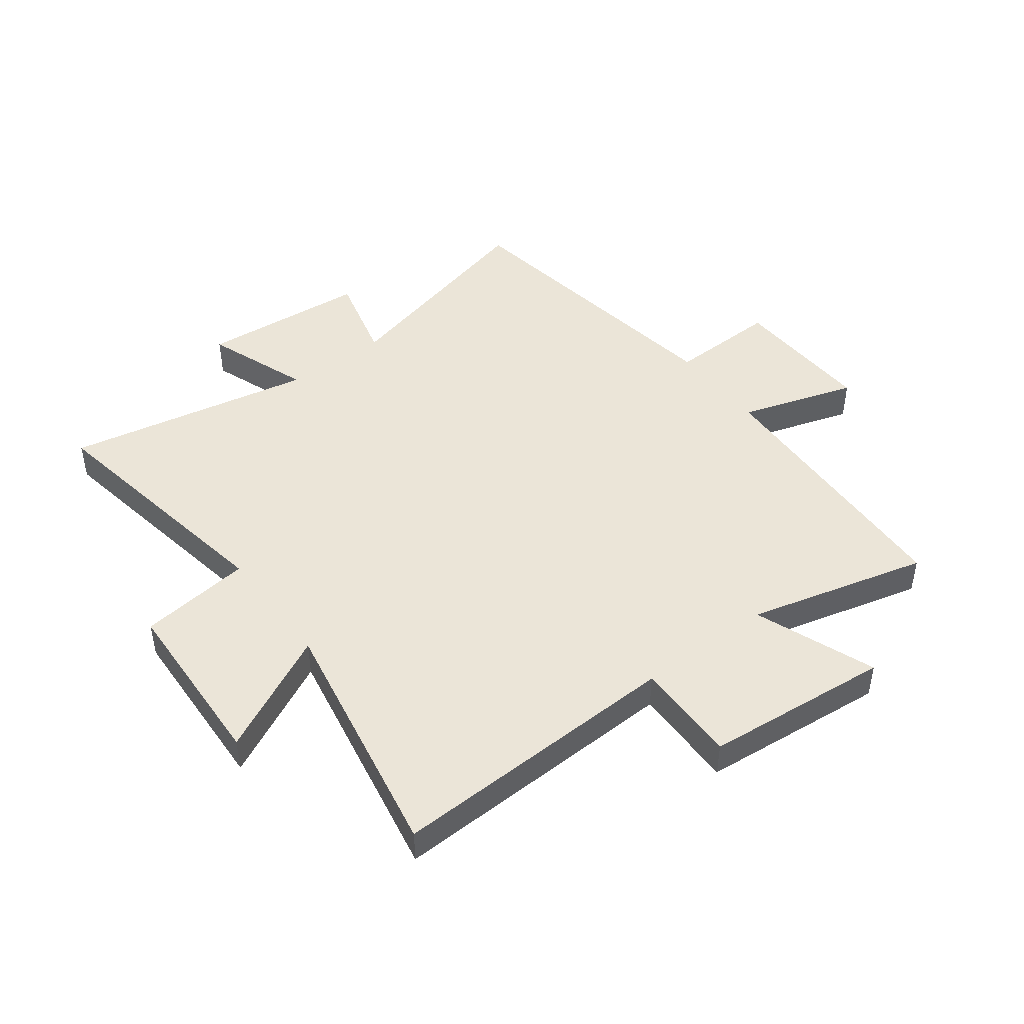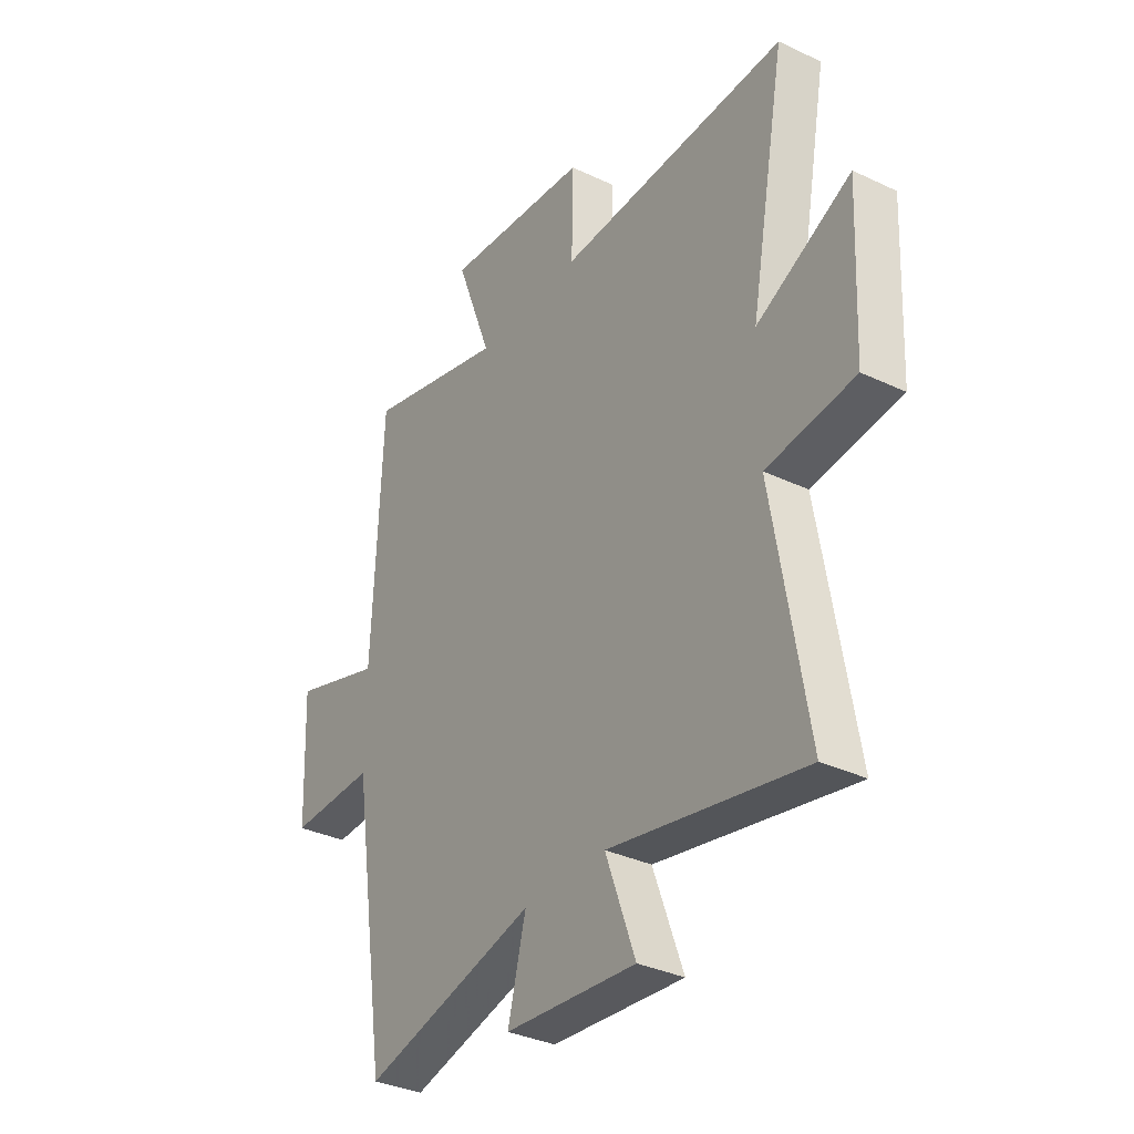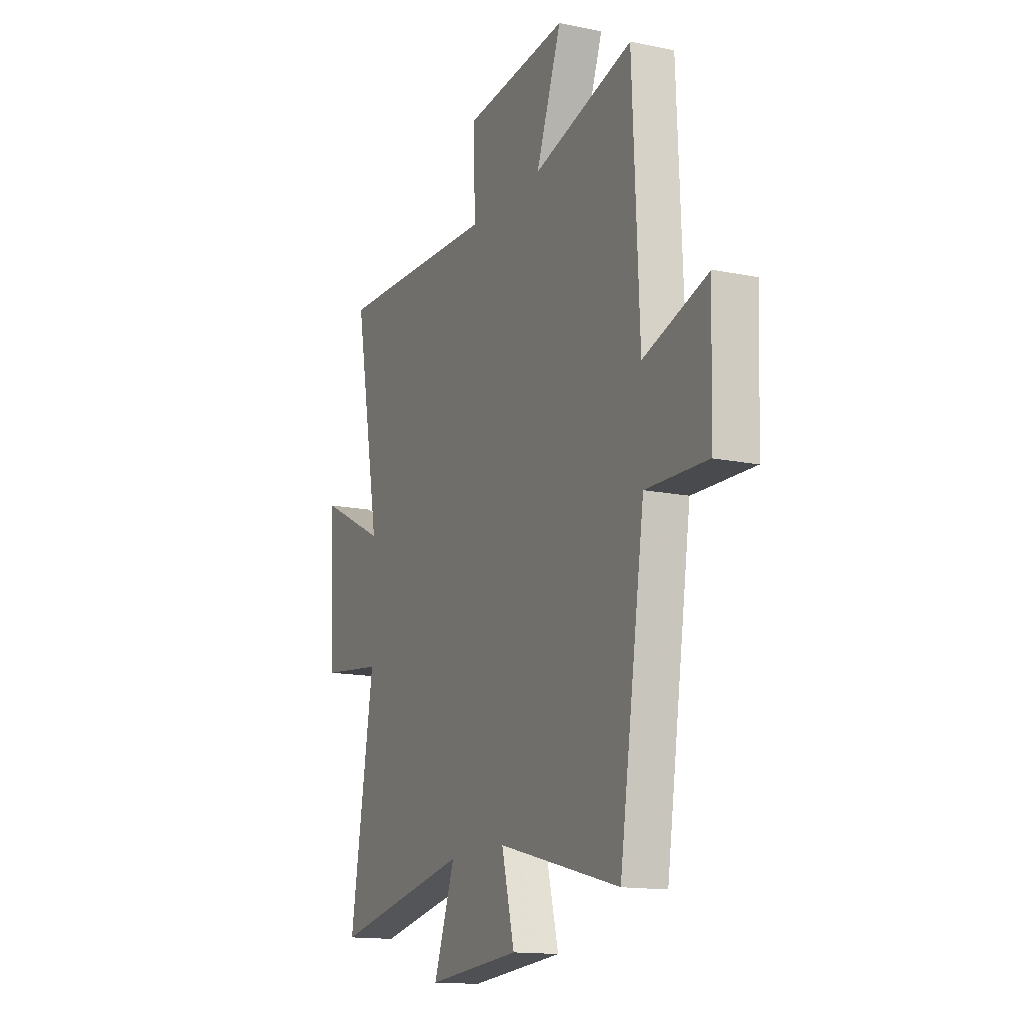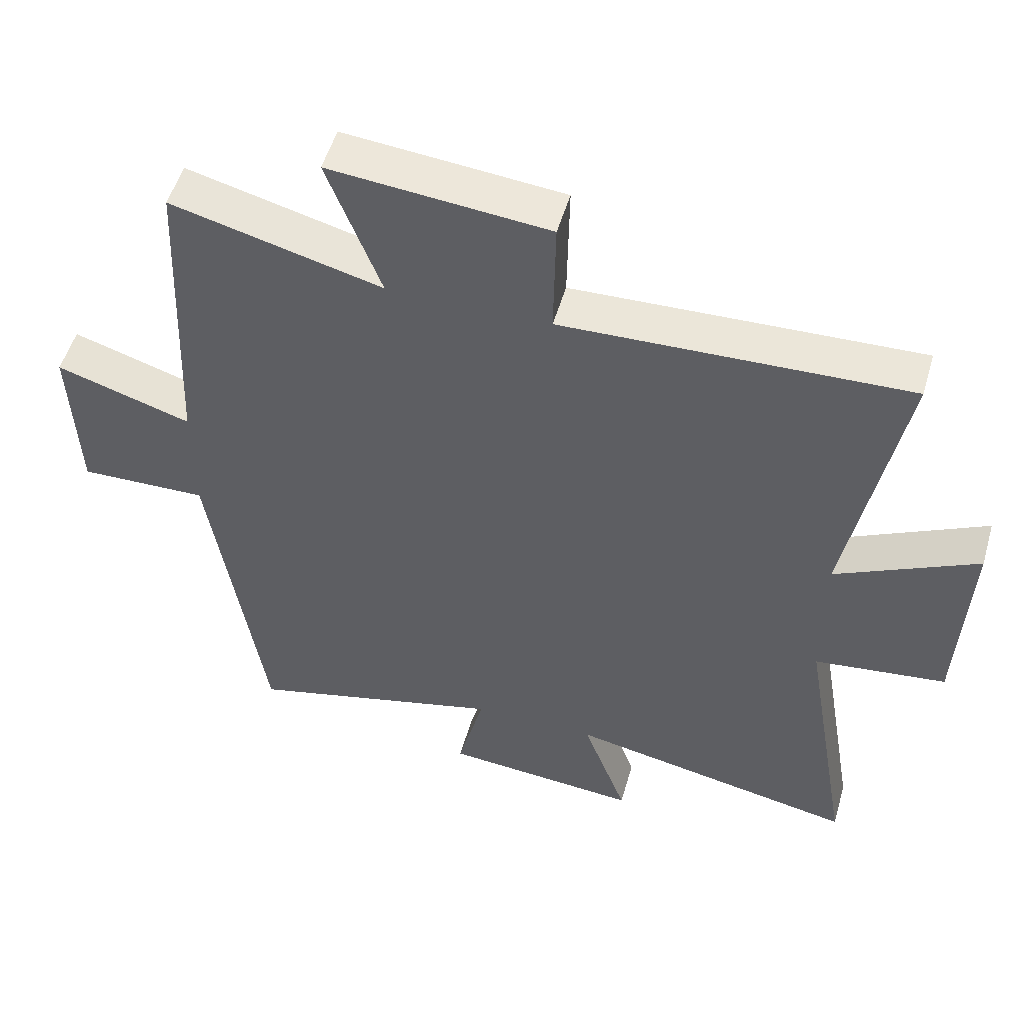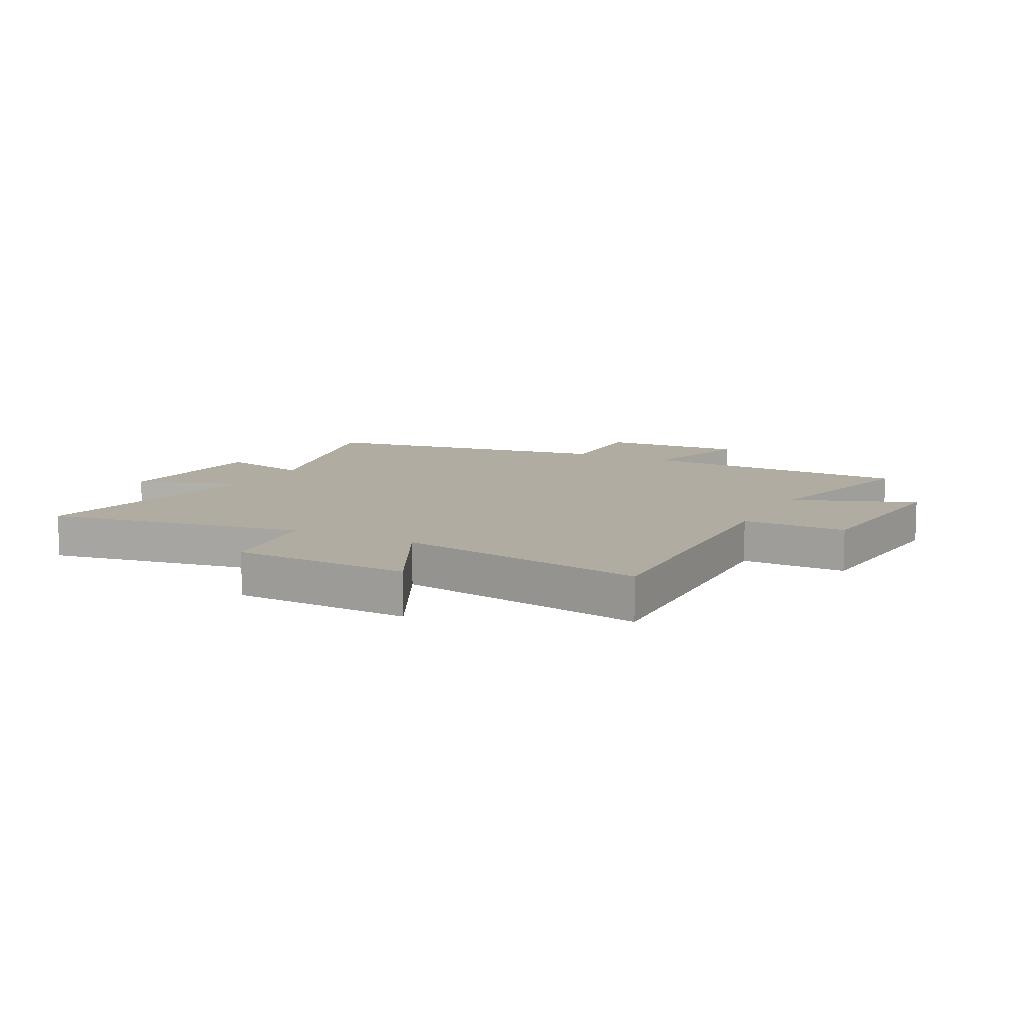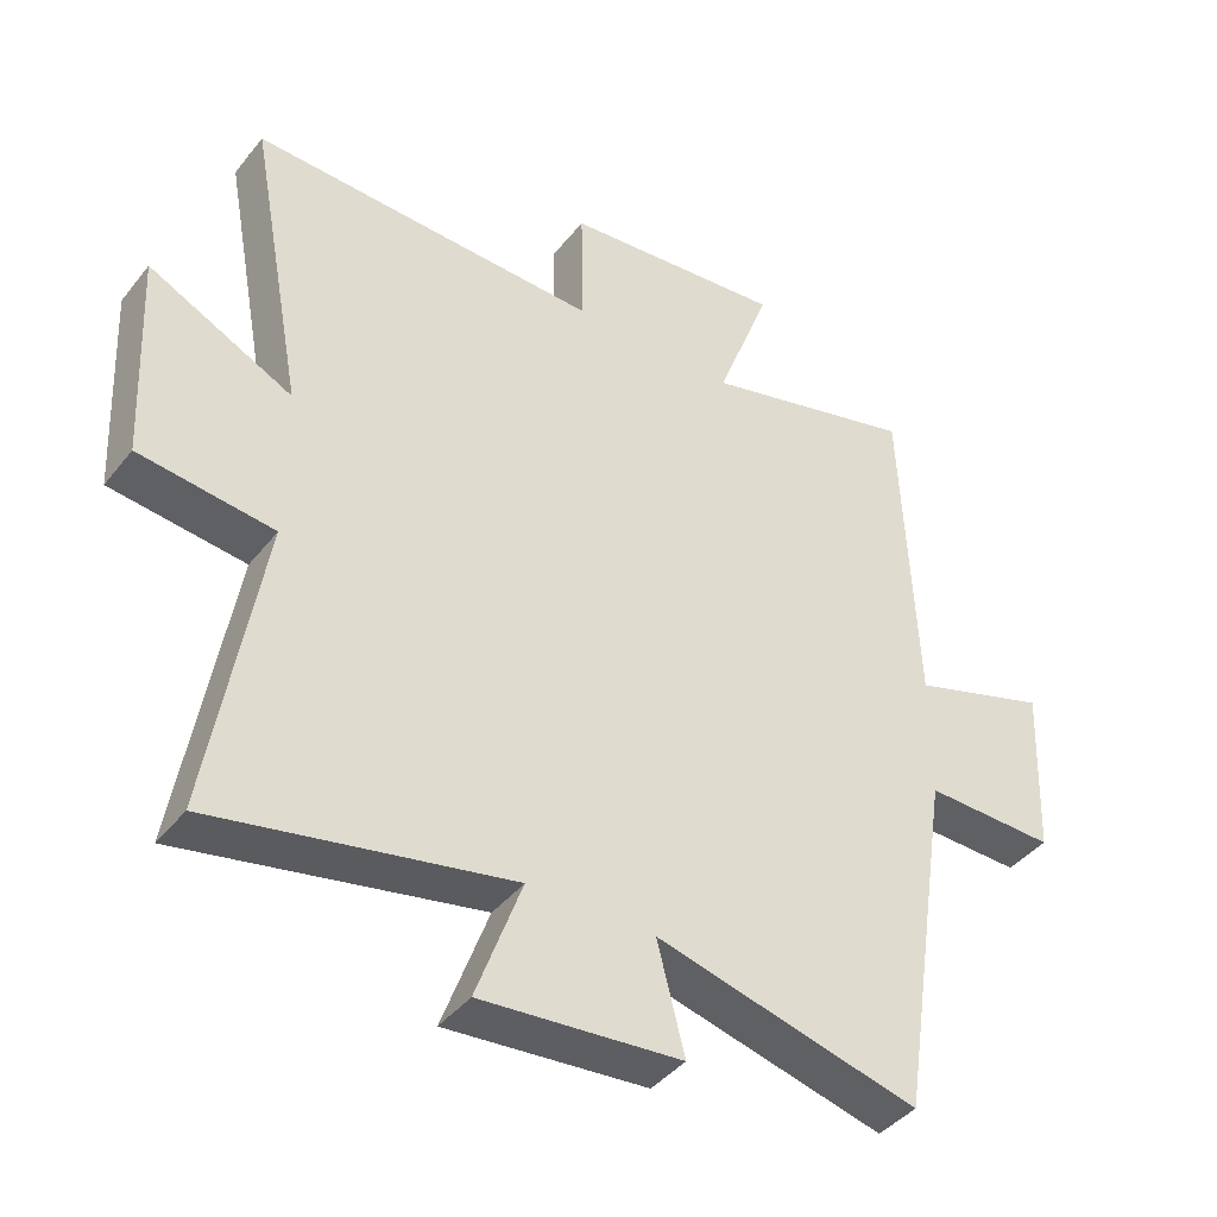
<metadata>
{"format":"obj","ext":"obj","renderer":"f3d","projection":"perspective","resolution":1024,"background":"white","views":[{"elev":46.0,"azim":-37.0,"up":"+Y"},{"elev":-34.1,"azim":-122.7,"up":"+Z"},{"elev":-14.6,"azim":65.8,"up":"+Z"},{"elev":52.3,"azim":-164.0,"up":"+Z"},{"elev":10.2,"azim":-62.8,"up":"+Y"},{"elev":-41.4,"azim":-34.8,"up":"+Z"}]}
</metadata>
<code>
v 0.479 0.07 0.58
v 0.5 0.07 0.103
v 0.7 0.07 0.166
v 0.69 0.07 -0.084
v 0.5 0.07 -0.079
v 0.421 0.07 -0.598
v 0.039 0.07 -0.5
v 0.079 0.07 -0.657
v -0.211 0.07 -0.681
v -0.145 0.07 -0.5
v -0.575 0.07 -0.584
v -0.5 0.07 -0.14
v -0.695 0.07 -0.116
v -0.709 0.07 0.19
v -0.5 0.07 0.086
v -0.58 0.07 0.518
v -0.072 0.07 0.5
v -0.075 0.07 0.68
v 0.247 0.07 0.71
v 0.168 0.07 0.5
v 0.479 0 0.58
v 0.5 0 0.103
v 0.7 0 0.166
v 0.69 0 -0.084
v 0.5 0 -0.079
v 0.421 0 -0.598
v 0.039 0 -0.5
v 0.079 0 -0.657
v -0.211 0 -0.681
v -0.145 0 -0.5
v -0.575 0 -0.584
v -0.5 0 -0.14
v -0.695 0 -0.116
v -0.709 0 0.19
v -0.5 0 0.086
v -0.58 0 0.518
v -0.072 0 0.5
v -0.075 0 0.68
v 0.247 0 0.71
v 0.168 0 0.5
f 17 18 19 20
f 15 16 17
f 15 17 20
f 12 13 14 15
f 20 1 2
f 15 20 2
f 12 15 2
f 10 11 12 2
f 7 8 9 10
f 5 6 7
f 10 2 3
f 7 10 3
f 5 7 3
f 3 4 5
f 40 39 38 37
f 37 36 35
f 40 37 35
f 35 34 33 32
f 22 21 40
f 22 40 35
f 22 35 32
f 22 32 31 30
f 30 29 28 27
f 27 26 25
f 23 22 30
f 23 30 27
f 23 27 25
f 25 24 23
f 1 21 22 2
f 2 22 23 3
f 3 23 24 4
f 4 24 25 5
f 5 25 26 6
f 6 26 27 7
f 7 27 28 8
f 8 28 29 9
f 9 29 30 10
f 10 30 31 11
f 11 31 32 12
f 12 32 33 13
f 13 33 34 14
f 14 34 35 15
f 15 35 36 16
f 16 36 37 17
f 17 37 38 18
f 18 38 39 19
f 19 39 40 20
f 20 40 21 1

</code>
